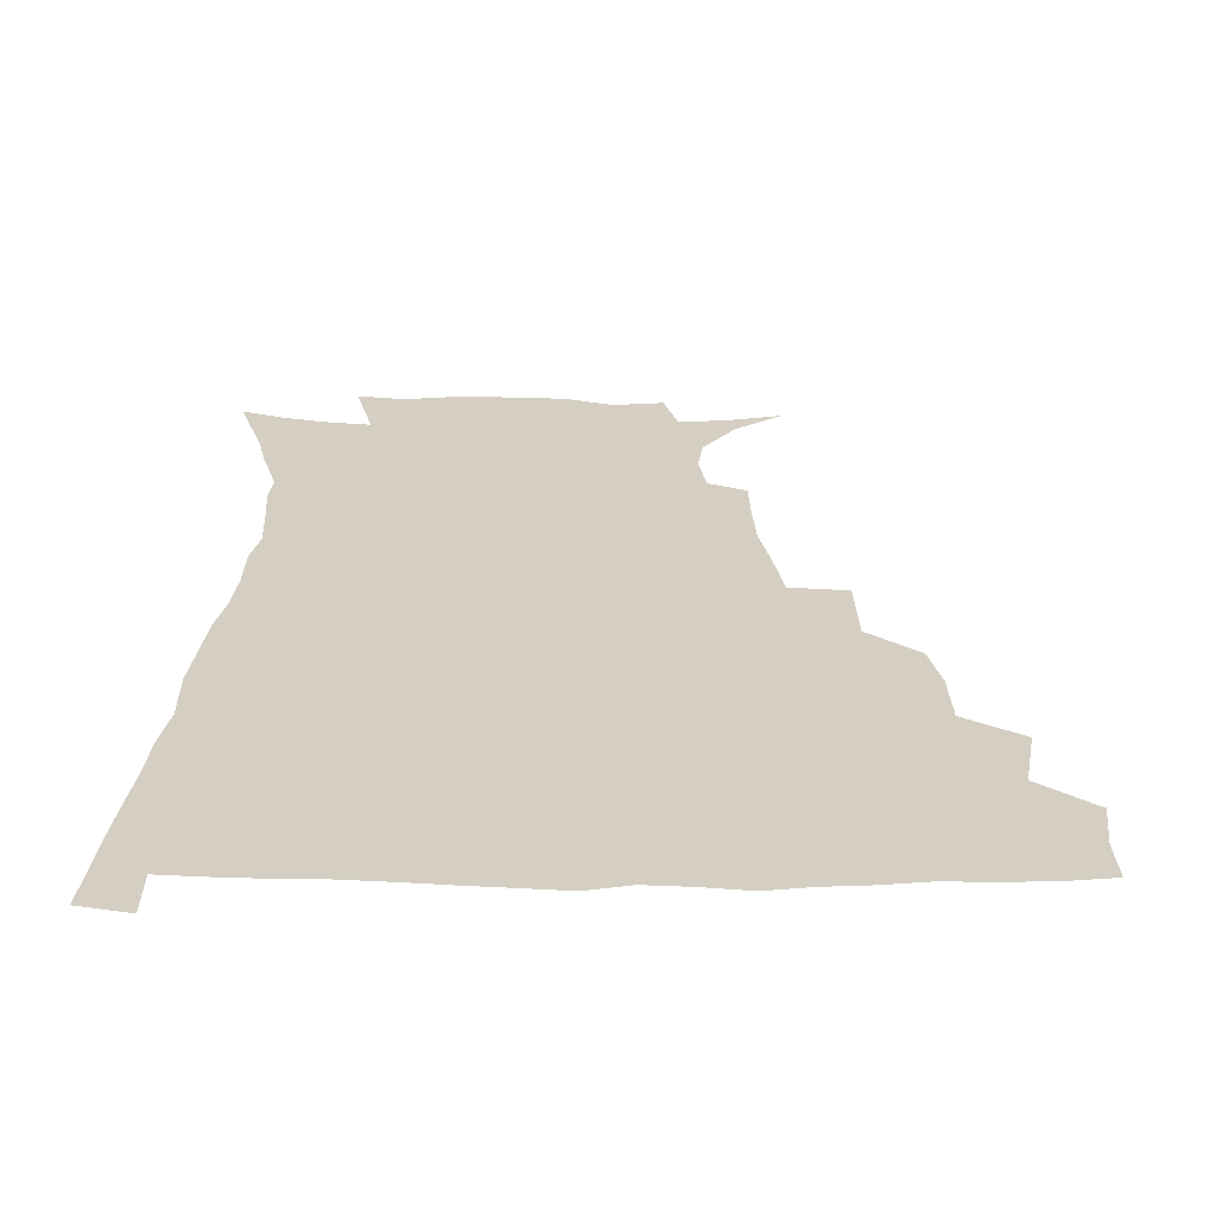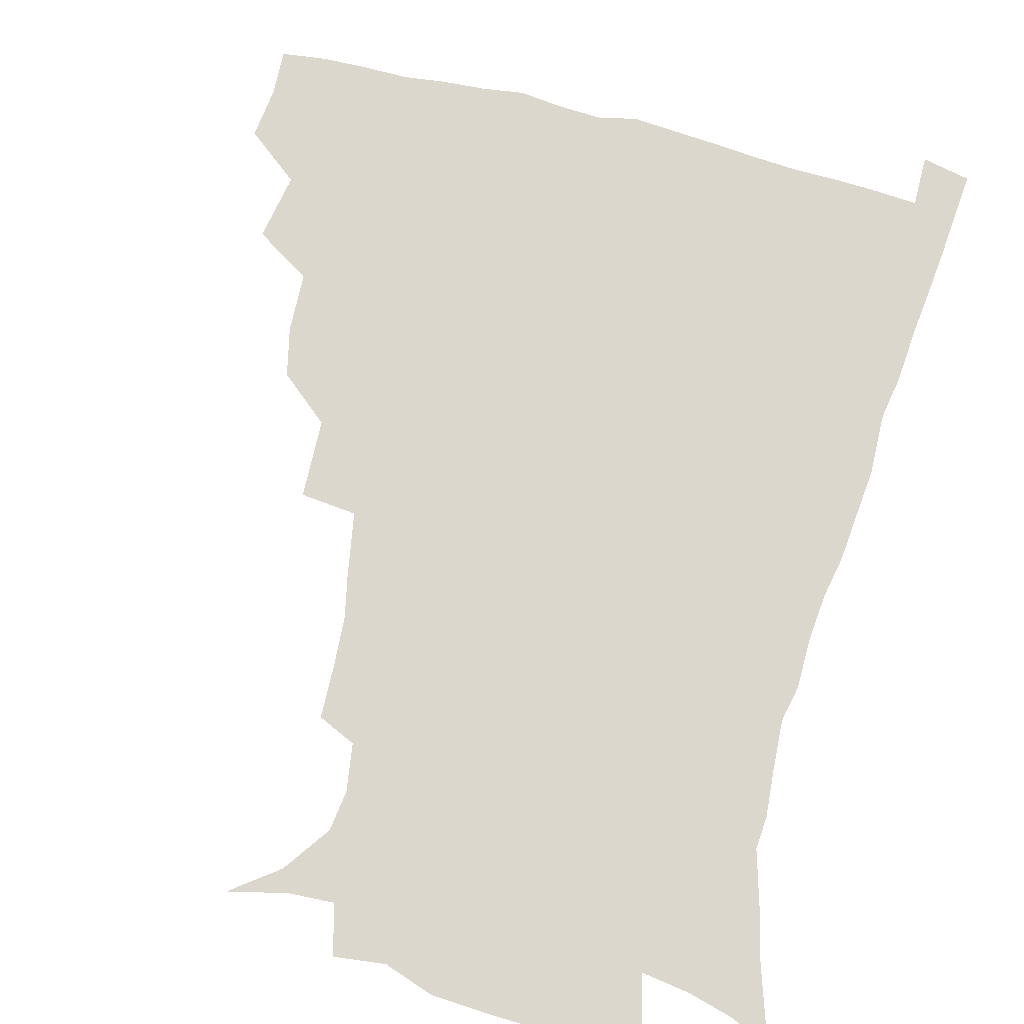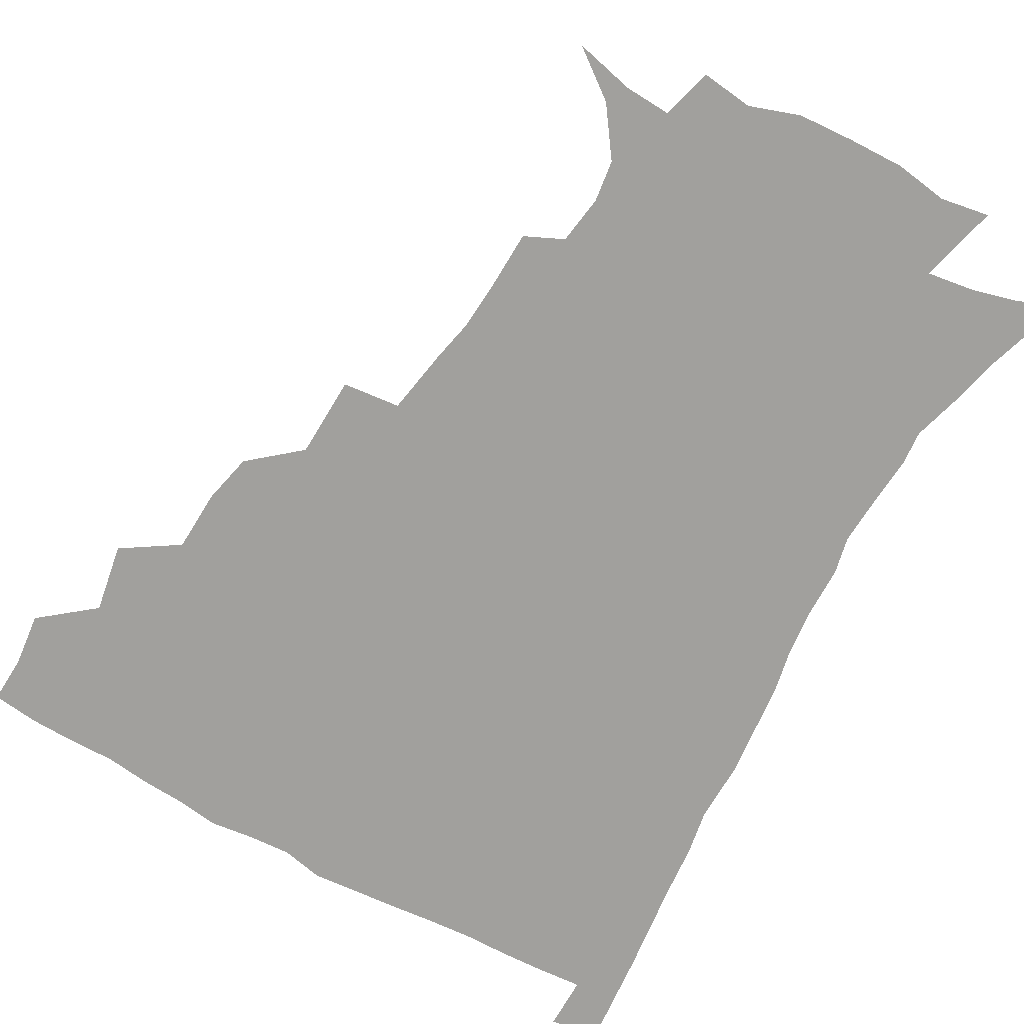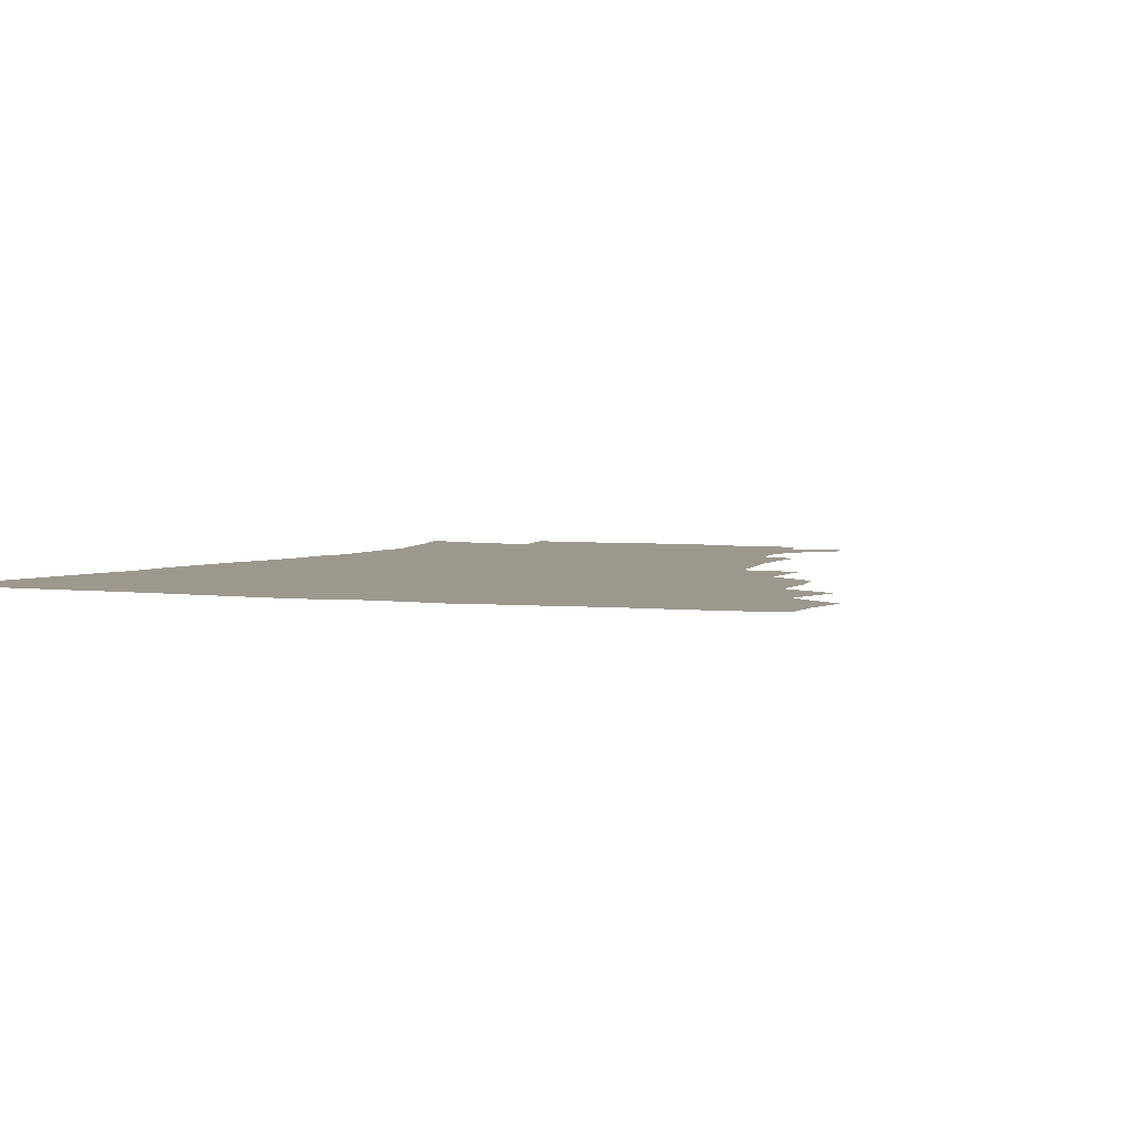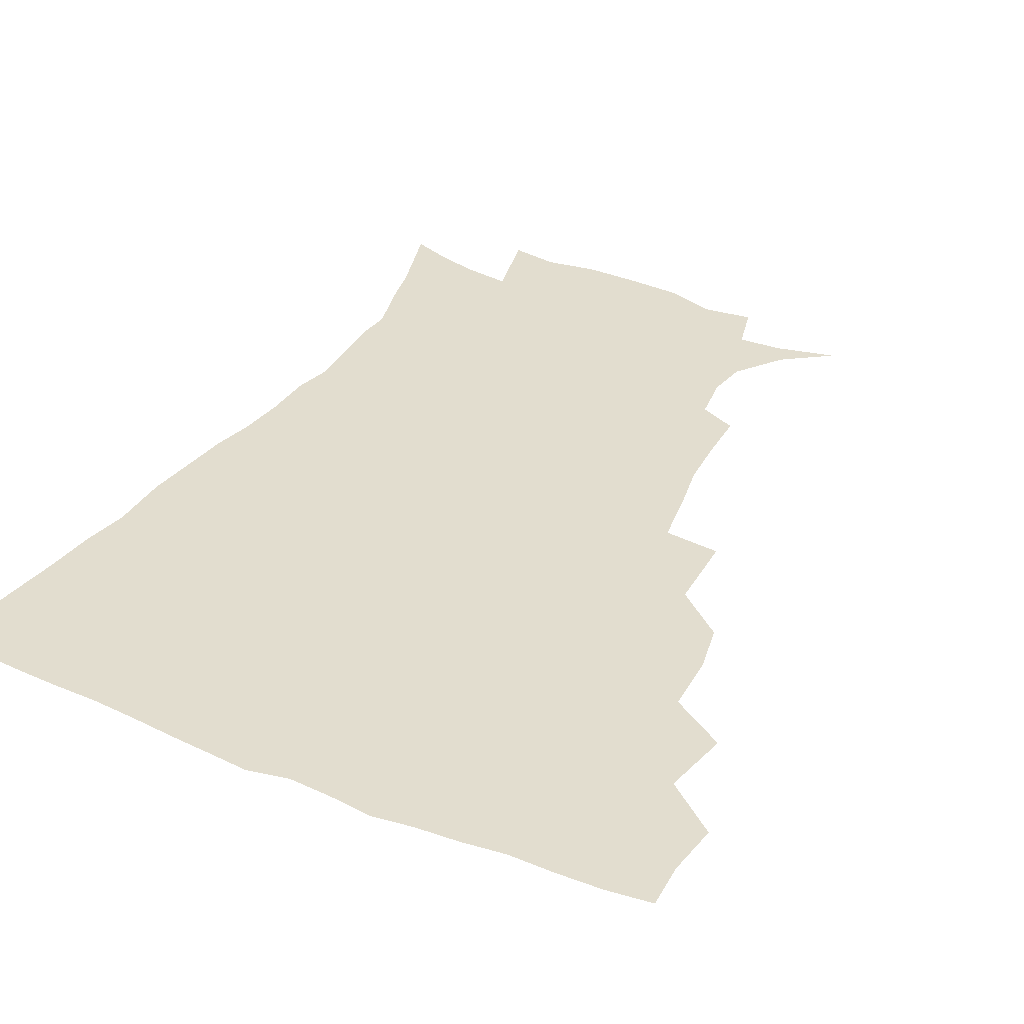
<metadata>
{"format":"obj","ext":"obj","renderer":"f3d","projection":"perspective","resolution":1024,"background":"white","views":[{"elev":25.8,"azim":-179.6,"up":"+Z"},{"elev":72.8,"azim":14.7,"up":"+Z"},{"elev":-71.6,"azim":-29.1,"up":"+Z"},{"elev":3.2,"azim":-155.7,"up":"+Z"},{"elev":34.8,"azim":-151.6,"up":"+Z"}]}
</metadata>
<code>
v 435.9 401.1 0
v 437.8 419 0
v 437 434.8 0
v 450 363.4 0
v 454 386.6 0
v 453 402.9 0
v 453.7 419.5 0
v 452.2 436.7 0
v 473.7 313.8 0
v 469.9 330.8 0
v 469 351.3 0
v 471.2 373.3 0
v 470.4 389.3 0
v 469.6 404.9 0
v 468.9 420.1 0
v 467.6 437.2 0
v 491.6 272.4 0
v 490.6 299.6 0
v 489.1 323.7 0
v 487.5 341.3 0
v 487.5 360 0
v 486.7 375.9 0
v 485.8 391 0
v 484.9 405.8 0
v 483.9 420.8 0
v 482.9 437 0
v 519.5 198.1 0
v 518.9 216.6 0
v 517.8 233.9 0
v 514.6 248.5 0
v 510.8 270.4 0
v 506.9 290.6 0
v 504.8 310 0
v 502.4 326 0
v 501.8 343.6 0
v 502.1 361.9 0
v 501.6 377.4 0
v 500.7 392 0
v 499.9 406.4 0
v 498.9 420.8 0
v 497.6 438.8 0
v 505.6 133.8 0
v 521.6 145.8 0
v 533 162 0
v 534.9 175.9 0
v 532.4 192.2 0
v 531.8 213.5 0
v 530.3 230.2 0
v 528.1 246 0
v 525.3 263.1 0
v 522.6 281.4 0
v 520.8 300.1 0
v 520.2 318.9 0
v 519.2 334.5 0
v 517.4 348.6 0
v 517.5 364.9 0
v 516.5 378.8 0
v 515.3 392.9 0
v 514.3 407.2 0
v 513.3 421.8 0
v 512.1 439.8 0
v 525.7 138.4 0
v 537.7 152.9 0
v 544.4 170.6 0
v 544.3 186.9 0
v 542.9 202.7 0
v 543.1 224.4 0
v 540.8 238 0
v 538.8 253.4 0
v 537 270.6 0
v 534.8 285.9 0
v 533.9 304.9 0
v 533.1 319.8 0
v 532.8 336.7 0
v 531.9 351.1 0
v 531.4 365.6 0
v 531.6 380.1 0
v 529.8 393.7 0
v 529.1 407.8 0
v 527.9 423.2 0
v 526.4 441.8 0
v 541 139.2 0
v 553.4 161.8 0
v 555.7 179.7 0
v 554.7 194.1 0
v 554.5 212.7 0
v 554 230.7 0
v 552.1 244.6 0
v 550.9 261.1 0
v 548.9 274.3 0
v 547.6 290.3 0
v 546.5 305.1 0
v 546.7 323.2 0
v 546.6 338.5 0
v 545.8 352.2 0
v 545.3 366 0
v 545.5 380.5 0
v 544.7 393.8 0
v 544.2 407.4 0
v 542.8 422.6 0
v 541.3 439.9 0
v 545.7 122.2 0
v 559.3 146.3 0
v 565 165.3 0
v 566.5 184.4 0
v 566.2 200.4 0
v 565.5 217 0
v 564.9 233 0
v 563.4 247.7 0
v 562.5 263.3 0
v 561.5 278.4 0
v 560.4 293.1 0
v 560.8 310.9 0
v 559.7 323.7 0
v 560.3 340.6 0
v 559.6 353.2 0
v 559.9 367.7 0
v 559.4 380.8 0
v 558.6 394.2 0
v 558.2 407.8 0
v 557.3 422.1 0
v 555.7 439.1 0
v 563.1 124.3 0
v 573.6 148.4 0
v 577.3 169.6 0
v 577.6 185.2 0
v 577.3 202.3 0
v 576 220.7 0
v 576.8 237.8 0
v 575.1 250.2 0
v 574.6 265.8 0
v 574 279.8 0
v 573.3 294.5 0
v 573.4 312.2 0
v 573.7 327.2 0
v 573.5 340.6 0
v 573.4 354 0
v 573.8 368.6 0
v 573.2 381.3 0
v 573.2 394.6 0
v 572.3 408.4 0
v 571.4 422.8 0
v 569.4 442.1 0
v 579.9 118.5 0
v 587.4 149.7 0
v 588.8 169.7 0
v 589.2 187.4 0
v 588.9 205.3 0
v 587.9 218.3 0
v 586.6 241.1 0
v 587.1 253 0
v 587.1 266.6 0
v 586.6 281.9 0
v 586.2 296.4 0
v 586.3 312.8 0
v 586.5 327.7 0
v 586.9 340.9 0
v 586.9 353.9 0
v 587.2 368.3 0
v 587.3 381.4 0
v 587.2 394.8 0
v 587 408.3 0
v 585.5 423.9 0
v 583.7 440.9 0
v 598.9 117.3 0
v 600.9 149.2 0
v 600.9 170 0
v 600.7 188.9 0
v 600.3 205.7 0
v 600.5 218.8 0
v 599.7 233.9 0
v 599.1 248.8 0
v 598.5 267.2 0
v 598.8 282.7 0
v 598.8 297.2 0
v 599 312.9 0
v 599.5 326 0
v 599.9 341.4 0
v 600.5 354.7 0
v 601 368.5 0
v 601.4 381.6 0
v 601.4 395 0
v 601.1 408.9 0
v 600 423.9 0
v 598.3 439.7 0
v 617.4 116.8 0
v 614.7 148.9 0
v 613.6 168 0
v 612.2 187.6 0
v 611.6 204.3 0
v 611.7 221.4 0
v 611 236.7 0
v 610.8 253.4 0
v 610.9 266.7 0
v 610.7 282.6 0
v 611.2 296.9 0
v 611.6 311.3 0
v 612.4 326.7 0
v 612.9 340.3 0
v 613.7 355 0
v 614.5 368.5 0
v 615.2 381.6 0
v 616.1 394.9 0
v 616.4 408.2 0
v 615.4 422.9 0
v 613.8 438.2 0
v 635 119.4 0
v 629.6 145.3 0
v 625.9 167.8 0
v 624.4 185.1 0
v 622.9 203.3 0
v 622.4 221.1 0
v 622.2 236.4 0
v 622.2 250.9 0
v 622.6 266.2 0
v 623 279.8 0
v 623.4 295 0
v 624.3 308.6 0
v 624.4 327 0
v 625.7 339.7 0
v 626.5 354.8 0
v 627.8 367.4 0
v 628.9 381 0
v 629.7 394.5 0
v 630.5 408.1 0
v 630.7 421.9 0
v 629.6 437 0
v 651.5 116.6 0
v 644.9 142.9 0
v 640 162.7 0
v 636.1 183.6 0
v 634.4 201 0
v 633.3 218.5 0
v 633.6 232.6 0
v 634.6 244.8 0
v 633.5 264.2 0
v 634.7 277.5 0
v 635.3 292.5 0
v 637.5 304.3 0
v 637.5 321.7 0
v 638.8 336.1 0
v 639 353 0
v 641 365.8 0
v 642.3 381.7 0
v 643.5 394.2 0
v 644.4 407.7 0
v 645.1 421.5 0
v 644.5 436.9 0
v 661.1 140.5 0
v 652.9 161.4 0
v 649.1 178.7 0
v 646.5 196 0
v 644.8 213.1 0
v 644.4 229 0
v 645.3 242.6 0
v 645.9 257.2 0
v 646.4 273.1 0
v 647.9 286.7 0
v 648.7 303.3 0
v 649.9 318.1 0
v 652.2 331.3 0
v 653 347.4 0
v 654.3 362.9 0
v 655.1 379.6 0
v 656.9 393.3 0
v 658.5 406.9 0
v 659.4 421.1 0
v 659.7 436.2 0
v 675.7 136.5 0
v 668.4 154.4 0
v 662.9 172.1 0
v 659.8 188.2 0
v 657.4 204.6 0
v 656.6 220.5 0
v 656.6 235.6 0
v 657.4 250.1 0
v 658.6 265 0
v 659.1 281.6 0
v 660.8 296.6 0
v 663.9 309.4 0
v 664.3 327.3 0
v 665.1 344.5 0
v 667.2 359.5 0
v 668.9 375.1 0
v 671 390.3 0
v 672.6 405.7 0
v 674 420.2 0
v 675 435 0
v 674.9 453 0
v 689.7 131.1 0
v 685.4 144.5 0
v 680.6 159.1 0
v 677.5 172.9 0
v 672 192.1 0
v 672.9 203.2 0
v 671.6 219.4 0
v 670.6 236.6 0
v 673.3 249.1 0
v 673.5 266.7 0
v 675.1 282.8 0
v 678 297.2 0
v 679.6 314 0
v 681.3 330.7 0
v 680.8 351.8 0
v 683.5 367.6 0
v 685 386.3 0
v 687 403.2 0
v 688.7 418.8 0
v 690 434 0
v 691.4 449.3 0
f 5 6 1
f 1 6 2
f 6 7 2
f 2 7 3
f 7 8 3
f 11 12 4
f 4 12 5
f 12 13 5
f 5 13 6
f 13 14 6
f 6 14 7
f 14 15 7
f 7 15 8
f 15 16 8
f 18 19 9
f 9 19 10
f 19 20 10
f 10 20 11
f 20 21 11
f 11 21 12
f 21 22 12
f 12 22 13
f 22 23 13
f 13 23 14
f 23 24 14
f 14 24 15
f 24 25 15
f 15 25 16
f 25 26 16
f 31 32 17
f 17 32 18
f 32 33 18
f 18 33 19
f 33 34 19
f 19 34 20
f 34 35 20
f 20 35 21
f 35 36 21
f 21 36 22
f 36 37 22
f 22 37 23
f 37 38 23
f 23 38 24
f 38 39 24
f 24 39 25
f 39 40 25
f 25 40 26
f 40 41 26
f 46 47 27
f 27 47 28
f 47 48 28
f 28 48 29
f 48 49 29
f 29 49 30
f 49 50 30
f 30 50 31
f 50 51 31
f 31 51 32
f 51 52 32
f 32 52 33
f 52 53 33
f 33 53 34
f 53 54 34
f 34 54 35
f 54 55 35
f 35 55 36
f 55 56 36
f 36 56 37
f 56 57 37
f 37 57 38
f 57 58 38
f 38 58 39
f 58 59 39
f 39 59 40
f 59 60 40
f 40 60 41
f 60 61 41
f 42 62 43
f 62 63 43
f 43 63 44
f 63 64 44
f 44 64 45
f 64 65 45
f 45 65 46
f 65 66 46
f 46 66 47
f 66 67 47
f 47 67 48
f 67 68 48
f 48 68 49
f 68 69 49
f 49 69 50
f 69 70 50
f 50 70 51
f 70 71 51
f 51 71 52
f 71 72 52
f 52 72 53
f 72 73 53
f 53 73 54
f 73 74 54
f 54 74 55
f 74 75 55
f 55 75 56
f 75 76 56
f 56 76 57
f 76 77 57
f 57 77 58
f 77 78 58
f 58 78 59
f 78 79 59
f 59 79 60
f 79 80 60
f 60 80 61
f 80 81 61
f 62 82 63
f 82 83 63
f 63 83 64
f 83 84 64
f 64 84 65
f 84 85 65
f 65 85 66
f 85 86 66
f 66 86 67
f 86 87 67
f 67 87 68
f 87 88 68
f 68 88 69
f 88 89 69
f 69 89 70
f 89 90 70
f 70 90 71
f 90 91 71
f 71 91 72
f 91 92 72
f 72 92 73
f 92 93 73
f 73 93 74
f 93 94 74
f 74 94 75
f 94 95 75
f 75 95 76
f 95 96 76
f 76 96 77
f 96 97 77
f 77 97 78
f 97 98 78
f 78 98 79
f 98 99 79
f 79 99 80
f 99 100 80
f 80 100 81
f 100 101 81
f 102 103 82
f 82 103 83
f 103 104 83
f 83 104 84
f 104 105 84
f 84 105 85
f 105 106 85
f 85 106 86
f 106 107 86
f 86 107 87
f 107 108 87
f 87 108 88
f 108 109 88
f 88 109 89
f 109 110 89
f 89 110 90
f 110 111 90
f 90 111 91
f 111 112 91
f 91 112 92
f 112 113 92
f 92 113 93
f 113 114 93
f 93 114 94
f 114 115 94
f 94 115 95
f 115 116 95
f 95 116 96
f 116 117 96
f 96 117 97
f 117 118 97
f 97 118 98
f 118 119 98
f 98 119 99
f 119 120 99
f 99 120 100
f 120 121 100
f 100 121 101
f 121 122 101
f 102 123 103
f 123 124 103
f 103 124 104
f 124 125 104
f 104 125 105
f 125 126 105
f 105 126 106
f 126 127 106
f 106 127 107
f 127 128 107
f 107 128 108
f 128 129 108
f 108 129 109
f 129 130 109
f 109 130 110
f 130 131 110
f 110 131 111
f 131 132 111
f 111 132 112
f 132 133 112
f 112 133 113
f 133 134 113
f 113 134 114
f 134 135 114
f 114 135 115
f 135 136 115
f 115 136 116
f 136 137 116
f 116 137 117
f 137 138 117
f 117 138 118
f 138 139 118
f 118 139 119
f 139 140 119
f 119 140 120
f 140 141 120
f 120 141 121
f 141 142 121
f 121 142 122
f 142 143 122
f 123 144 124
f 144 145 124
f 124 145 125
f 145 146 125
f 125 146 126
f 146 147 126
f 126 147 127
f 147 148 127
f 127 148 128
f 148 149 128
f 128 149 129
f 149 150 129
f 129 150 130
f 150 151 130
f 130 151 131
f 151 152 131
f 131 152 132
f 152 153 132
f 132 153 133
f 153 154 133
f 133 154 134
f 154 155 134
f 134 155 135
f 155 156 135
f 135 156 136
f 156 157 136
f 136 157 137
f 157 158 137
f 137 158 138
f 158 159 138
f 138 159 139
f 159 160 139
f 139 160 140
f 160 161 140
f 140 161 141
f 161 162 141
f 141 162 142
f 162 163 142
f 142 163 143
f 163 164 143
f 144 165 145
f 165 166 145
f 145 166 146
f 166 167 146
f 146 167 147
f 167 168 147
f 147 168 148
f 168 169 148
f 148 169 149
f 169 170 149
f 149 170 150
f 170 171 150
f 150 171 151
f 171 172 151
f 151 172 152
f 172 173 152
f 152 173 153
f 173 174 153
f 153 174 154
f 174 175 154
f 154 175 155
f 175 176 155
f 155 176 156
f 176 177 156
f 156 177 157
f 177 178 157
f 157 178 158
f 178 179 158
f 158 179 159
f 179 180 159
f 159 180 160
f 180 181 160
f 160 181 161
f 181 182 161
f 161 182 162
f 182 183 162
f 162 183 163
f 183 184 163
f 163 184 164
f 184 185 164
f 165 186 166
f 186 187 166
f 166 187 167
f 187 188 167
f 167 188 168
f 188 189 168
f 168 189 169
f 189 190 169
f 169 190 170
f 190 191 170
f 170 191 171
f 191 192 171
f 171 192 172
f 192 193 172
f 172 193 173
f 193 194 173
f 173 194 174
f 194 195 174
f 174 195 175
f 195 196 175
f 175 196 176
f 196 197 176
f 176 197 177
f 197 198 177
f 177 198 178
f 198 199 178
f 178 199 179
f 199 200 179
f 179 200 180
f 200 201 180
f 180 201 181
f 201 202 181
f 181 202 182
f 202 203 182
f 182 203 183
f 203 204 183
f 183 204 184
f 204 205 184
f 184 205 185
f 205 206 185
f 186 207 187
f 207 208 187
f 187 208 188
f 208 209 188
f 188 209 189
f 209 210 189
f 189 210 190
f 210 211 190
f 190 211 191
f 211 212 191
f 191 212 192
f 212 213 192
f 192 213 193
f 213 214 193
f 193 214 194
f 214 215 194
f 194 215 195
f 215 216 195
f 195 216 196
f 216 217 196
f 196 217 197
f 217 218 197
f 197 218 198
f 218 219 198
f 198 219 199
f 219 220 199
f 199 220 200
f 220 221 200
f 200 221 201
f 221 222 201
f 201 222 202
f 222 223 202
f 202 223 203
f 223 224 203
f 203 224 204
f 224 225 204
f 204 225 205
f 225 226 205
f 205 226 206
f 226 227 206
f 207 228 208
f 228 229 208
f 208 229 209
f 229 230 209
f 209 230 210
f 230 231 210
f 210 231 211
f 231 232 211
f 211 232 212
f 232 233 212
f 212 233 213
f 233 234 213
f 213 234 214
f 234 235 214
f 214 235 215
f 235 236 215
f 215 236 216
f 236 237 216
f 216 237 217
f 237 238 217
f 217 238 218
f 238 239 218
f 218 239 219
f 239 240 219
f 219 240 220
f 240 241 220
f 220 241 221
f 241 242 221
f 221 242 222
f 242 243 222
f 222 243 223
f 243 244 223
f 223 244 224
f 244 245 224
f 224 245 225
f 245 246 225
f 225 246 226
f 246 247 226
f 226 247 227
f 247 248 227
f 229 249 230
f 249 250 230
f 230 250 231
f 250 251 231
f 231 251 232
f 251 252 232
f 232 252 233
f 252 253 233
f 233 253 234
f 253 254 234
f 234 254 235
f 254 255 235
f 235 255 236
f 255 256 236
f 236 256 237
f 256 257 237
f 237 257 238
f 257 258 238
f 238 258 239
f 258 259 239
f 239 259 240
f 259 260 240
f 240 260 241
f 260 261 241
f 241 261 242
f 261 262 242
f 242 262 243
f 262 263 243
f 243 263 244
f 263 264 244
f 244 264 245
f 264 265 245
f 245 265 246
f 265 266 246
f 246 266 247
f 266 267 247
f 247 267 248
f 267 268 248
f 249 269 250
f 269 270 250
f 250 270 251
f 270 271 251
f 251 271 252
f 271 272 252
f 252 272 253
f 272 273 253
f 253 273 254
f 273 274 254
f 254 274 255
f 274 275 255
f 255 275 256
f 275 276 256
f 256 276 257
f 276 277 257
f 257 277 258
f 277 278 258
f 258 278 259
f 278 279 259
f 259 279 260
f 279 280 260
f 260 280 261
f 280 281 261
f 261 281 262
f 281 282 262
f 262 282 263
f 282 283 263
f 263 283 264
f 283 284 264
f 264 284 265
f 284 285 265
f 265 285 266
f 285 286 266
f 266 286 267
f 286 287 267
f 267 287 268
f 287 288 268
f 269 290 270
f 290 291 270
f 270 291 271
f 291 292 271
f 271 292 272
f 292 293 272
f 272 293 273
f 293 294 273
f 273 294 274
f 294 295 274
f 274 295 275
f 295 296 275
f 275 296 276
f 296 297 276
f 276 297 277
f 297 298 277
f 277 298 278
f 298 299 278
f 278 299 279
f 299 300 279
f 279 300 280
f 300 301 280
f 280 301 281
f 301 302 281
f 281 302 282
f 302 303 282
f 282 303 283
f 303 304 283
f 283 304 284
f 304 305 284
f 284 305 285
f 305 306 285
f 285 306 286
f 306 307 286
f 286 307 287
f 307 308 287
f 287 308 288
f 308 309 288
f 288 309 289
f 309 310 289

</code>
